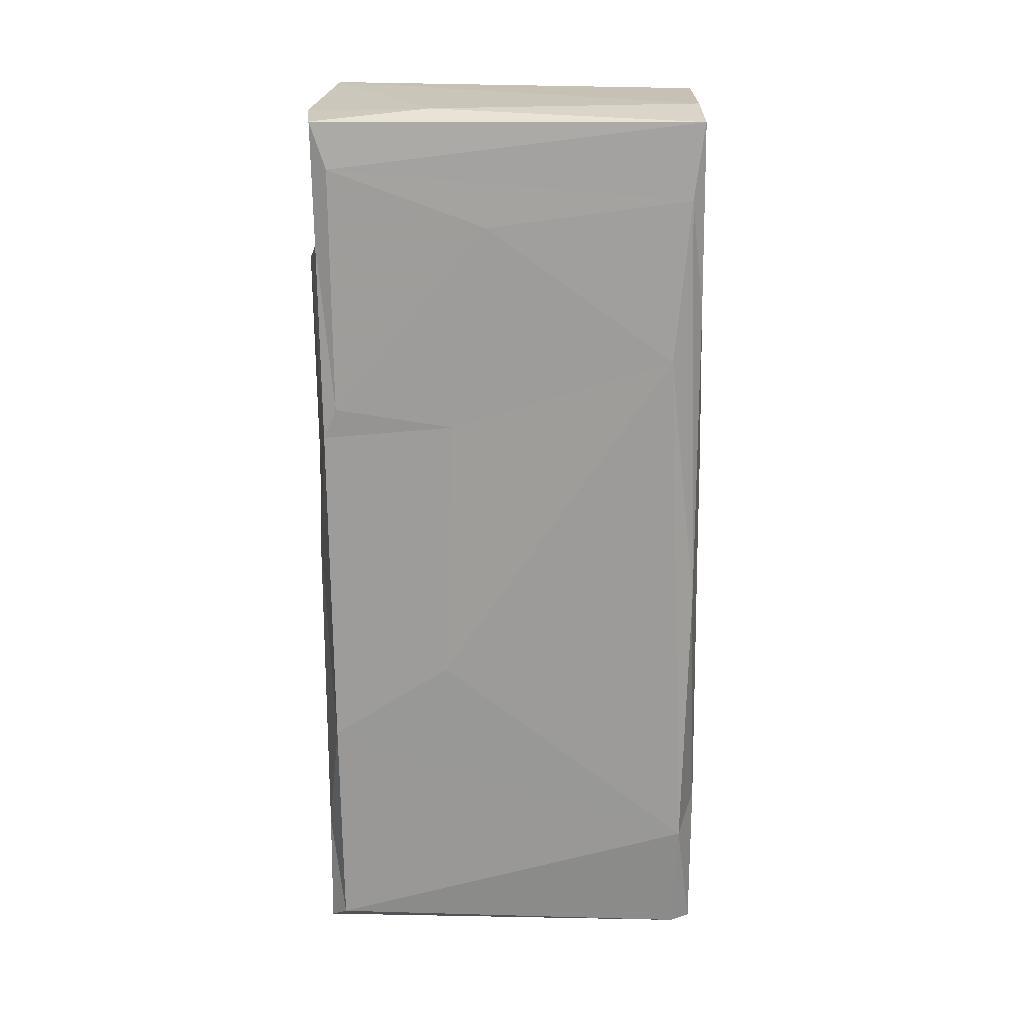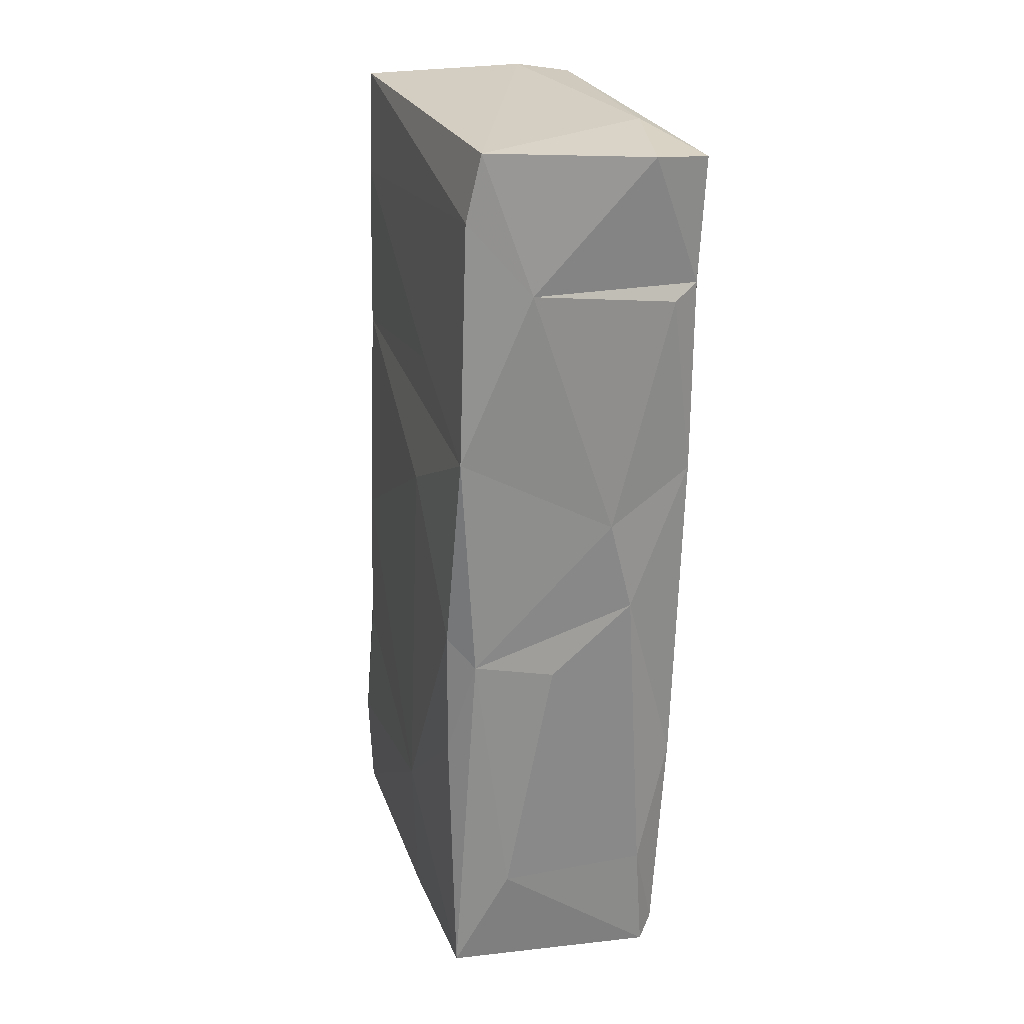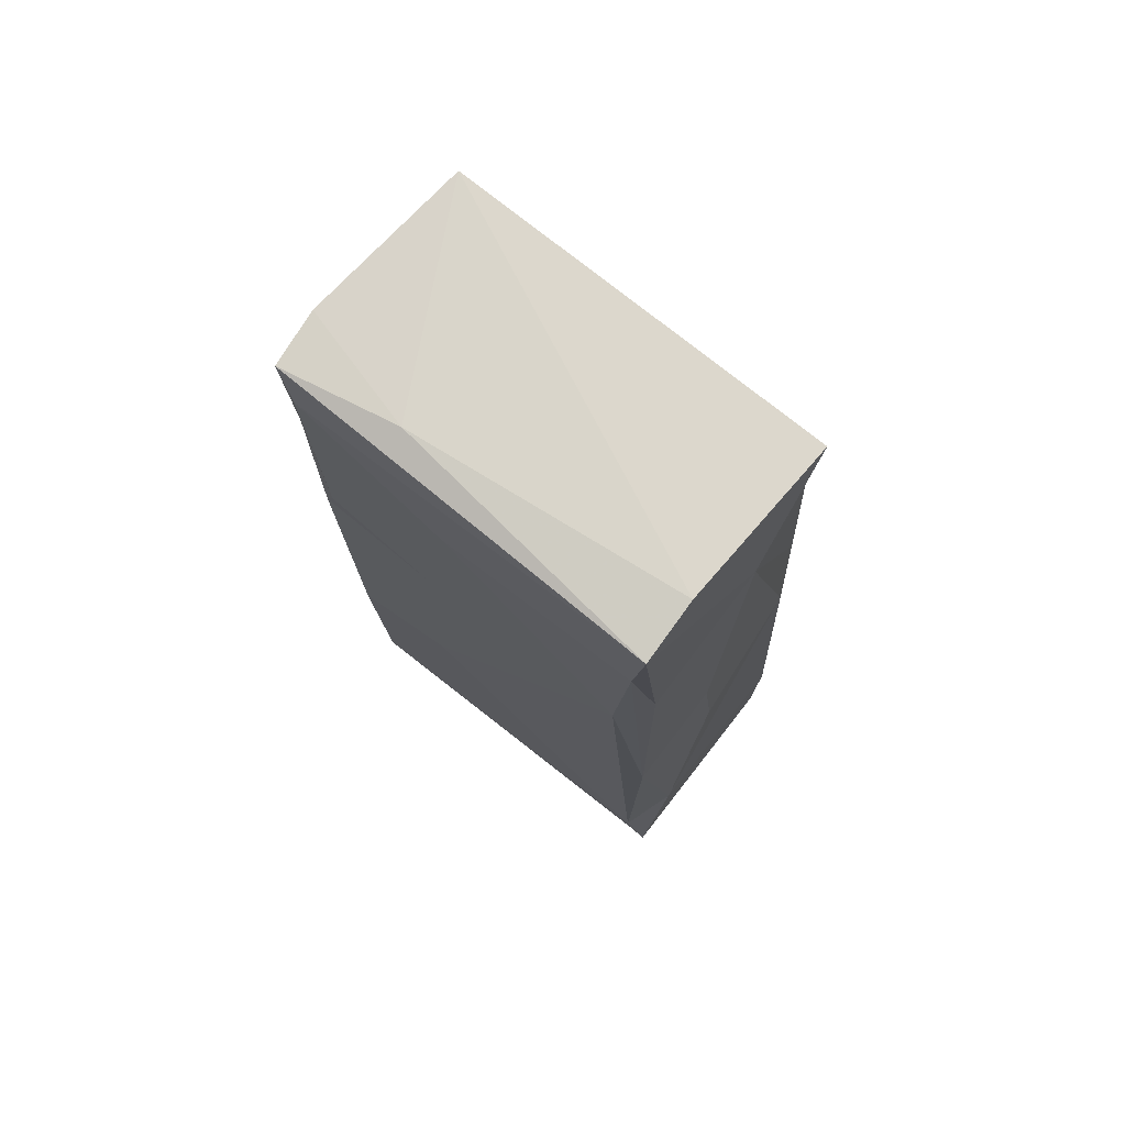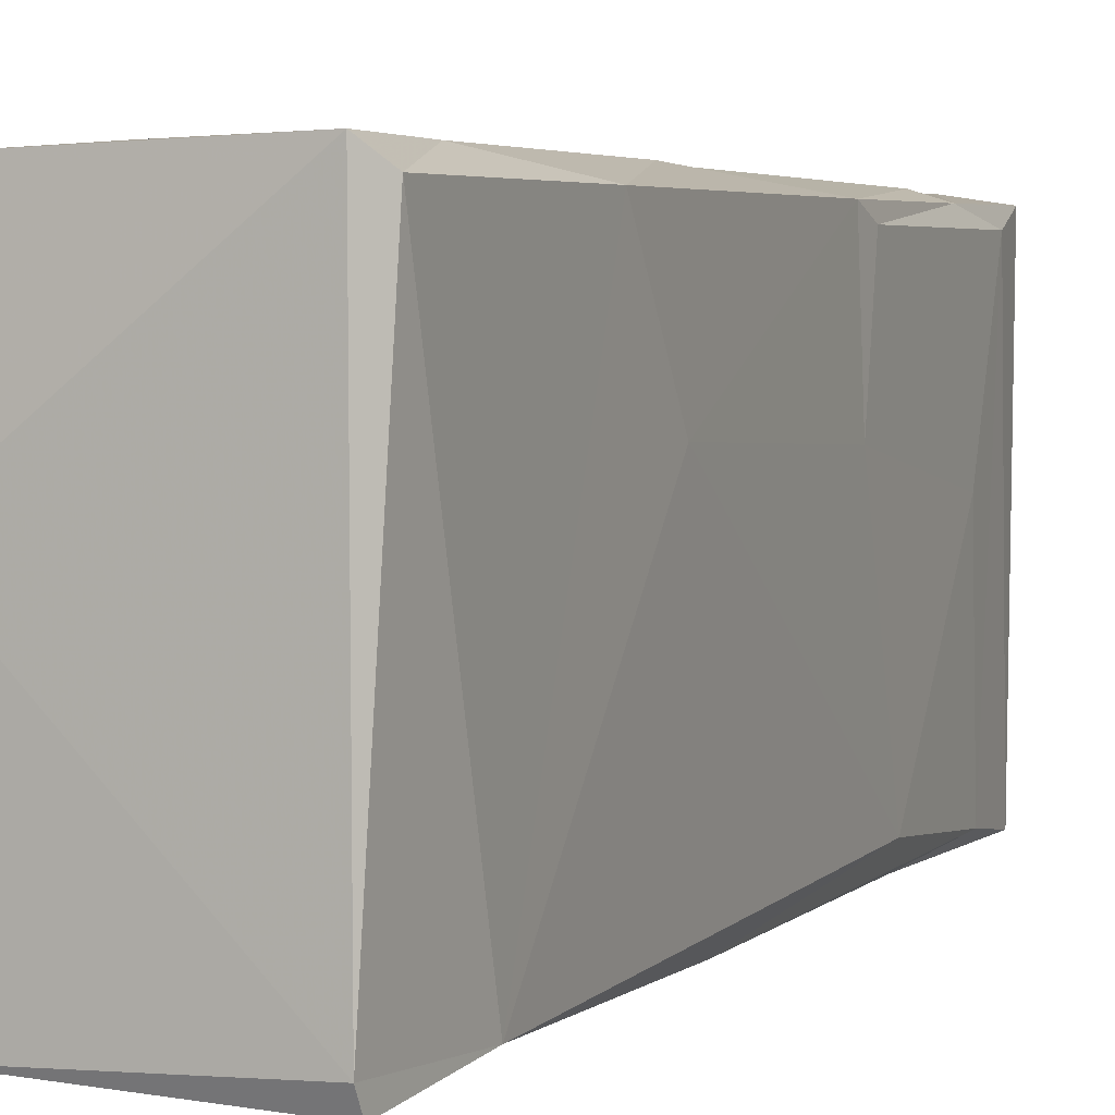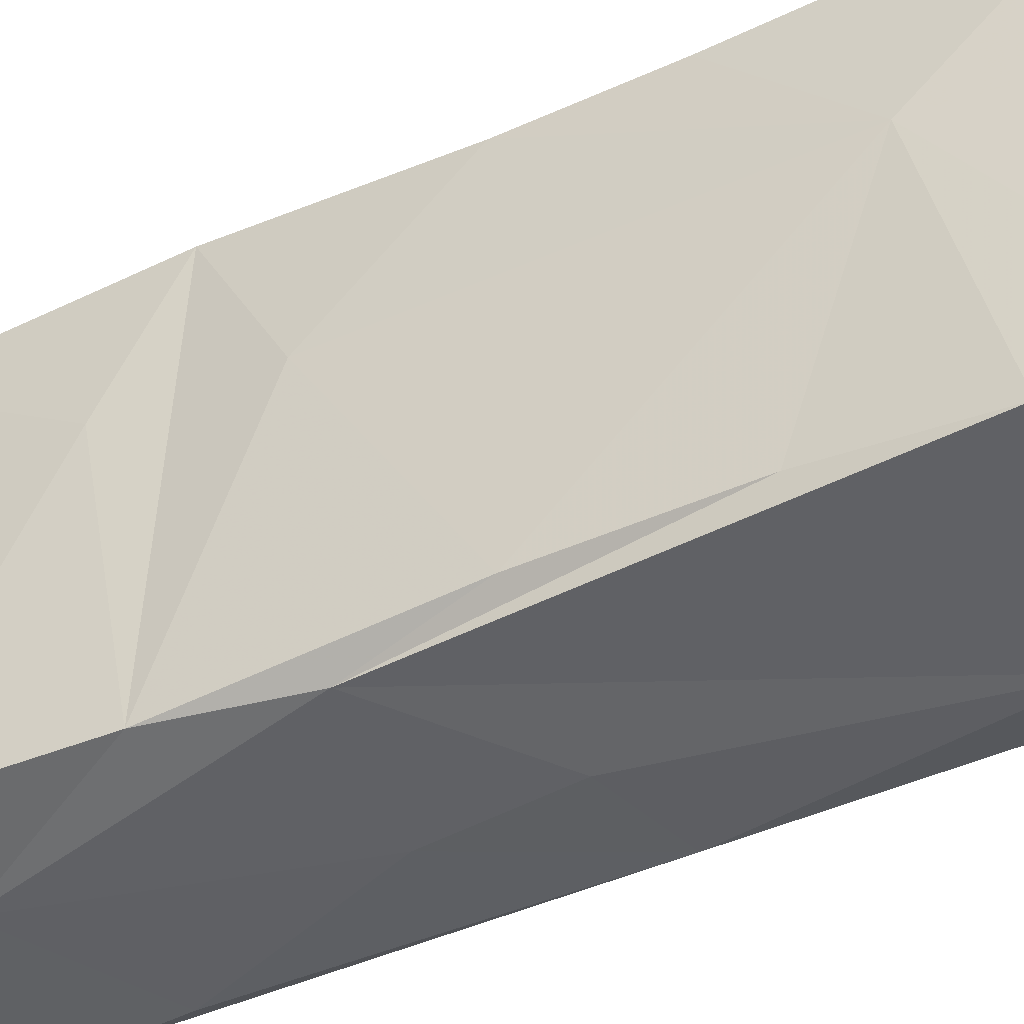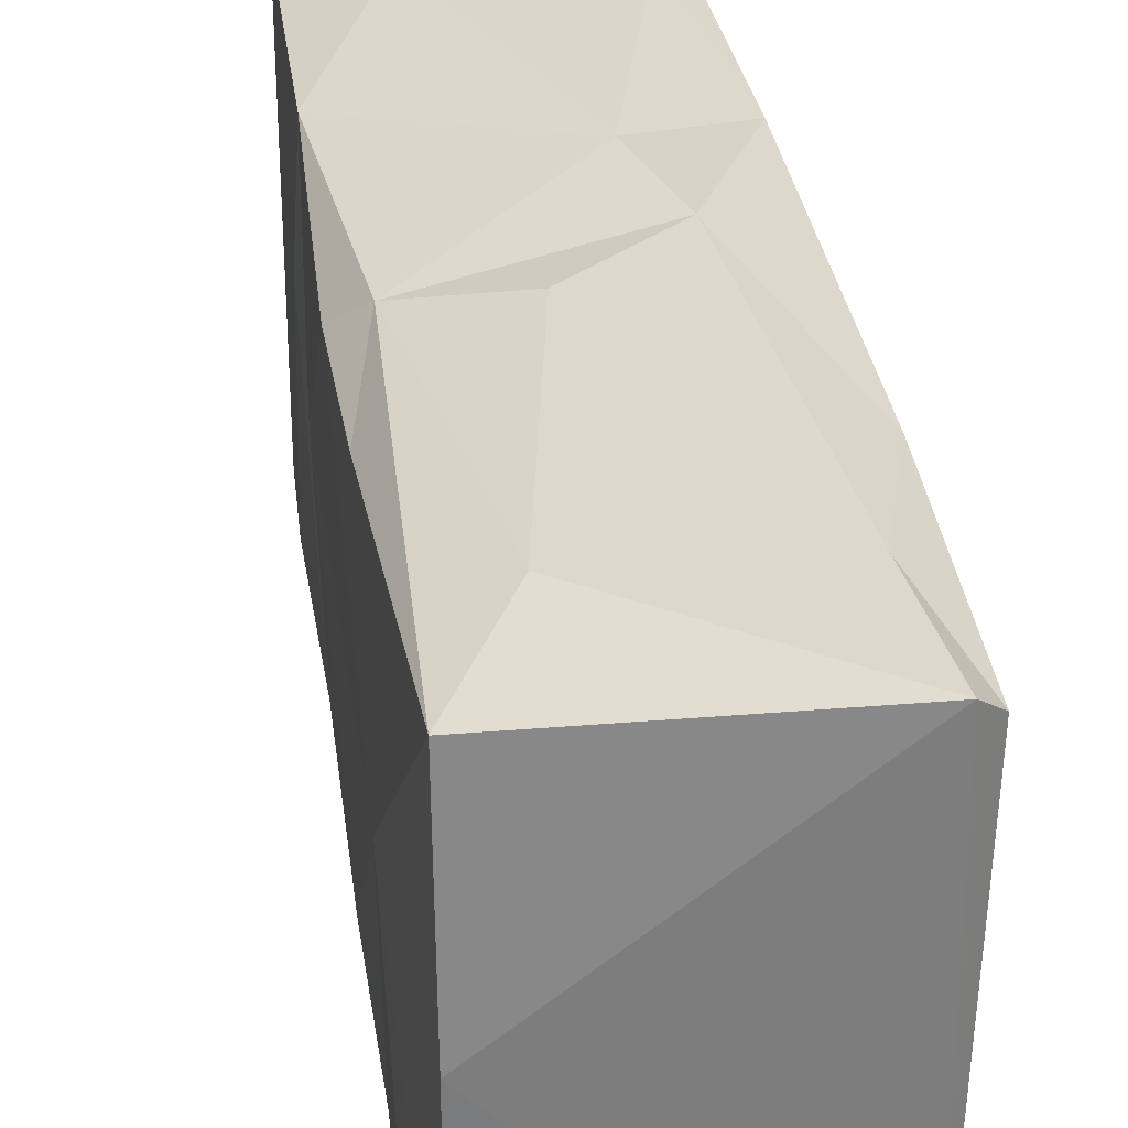
<metadata>
{"format":"obj","ext":"obj","renderer":"f3d","projection":"perspective","resolution":1024,"background":"white","views":[{"elev":18.1,"azim":-87.9,"up":"+Z"},{"elev":25.9,"azim":162.2,"up":"+Z"},{"elev":72.3,"azim":-49.4,"up":"+Z"},{"elev":3.7,"azim":-158.7,"up":"+Y"},{"elev":-46.0,"azim":115.9,"up":"+Y"},{"elev":31.1,"azim":170.5,"up":"+Y"}]}
</metadata>
<code>
v 0.01143 -0.01951 0.03784
v -0.01131 -0.02057 -0.036
v -0.01428 0.01872 0.04261
v -0.006515 0.02176 -0.001866
v -0.01371 0.01857 0.01643
v 0.004831 0.02146 0.03499
v 0.01323 -0.0194 -0.02183
v -0.005949 -0.02243 -0.03303
v 0.01242 0.02053 0.0171
v -0.01128 0.01954 -0.04729
v 0.002302 -0.02122 0.03531
v -0.009474 -0.02012 -0.04877
v 0.01358 -0.02108 -0.04746
v -0.01117 -0.02132 -0.006304
v -0.004026 0.02186 0.008155
v -0.00132 -0.0224 -0.003884
v -0.0113 0.007981 0.04868
v 0.002497 0.02184 -0.009107
v -0.01393 0.02044 0.04754
v 0.01139 0.01993 0.04274
v 0.007781 0.02171 -0.03588
v -0.01259 0.0197 -0.02299
v -0.01345 0.01998 0.01316
v -0.0129 0.006847 -0.01455
v -0.01335 0.02026 0.03433
v 0.01359 0.01831 -0.004499
v 0.01319 0.005017 0.009143
v -0.01359 -0.01822 0.02202
v 0.01073 -0.02061 0.04895
v 0.01453 0.004433 -0.03062
v -0.008536 0.02141 -0.03642
v -0.01366 -0.01987 0.03948
v 0.01378 0.01859 -0.01842
v 0.01282 -0.01928 -0.004859
v -0.01132 -0.02131 0.0275
v 0.01166 -0.02021 0.01917
v 0.00974 0.02008 0.04961
v -0.009611 -0.0221 -0.04788
v -0.007056 -0.02056 0.04889
v 0.01058 -0.02131 0.006479
v 0.01114 0.02091 -0.007258
v -0.002878 -0.02219 0.008296
v -0.009342 0.02139 -0.04887
v 0.01239 0.006898 0.02403
v 0.01393 -0.02136 -0.03615
v 0.01378 0.02072 -0.04679
v -0.01355 0.005751 0.01451
v -0.01073 0.02116 0.03275
v -0.01351 -0.02099 0.0476
v -0.008067 0.02132 0.04813
v -0.01409 0.001981 0.03656
v 0.01372 0.003266 -0.04788
f 1 29 11
f 36 11 40
f 11 29 39
f 1 11 36
f 40 11 42
f 34 36 40
f 40 16 8
f 7 34 40
f 7 40 45
f 45 40 8
f 40 42 16
f 45 8 38
f 45 38 13
f 11 39 49
f 42 11 35
f 11 49 35
f 42 35 14
f 14 16 42
f 8 16 14
f 8 2 38
f 35 32 14
f 8 14 2
f 12 13 38
f 35 49 32
f 27 36 34
f 14 32 28
f 28 2 14
f 12 38 2
f 34 7 30
f 52 13 12
f 12 2 10
f 17 49 39
f 7 45 30
f 30 13 52
f 30 45 13
f 2 28 24
f 34 30 27
f 22 10 2
f 51 32 3
f 32 51 28
f 44 1 36
f 28 47 24
f 32 49 3
f 37 39 29
f 28 51 47
f 22 2 24
f 20 29 1
f 46 30 52
f 20 1 44
f 17 39 37
f 9 36 27
f 26 27 30
f 44 36 9
f 52 12 43
f 9 27 26
f 26 30 33
f 29 20 37
f 3 49 19
f 20 44 9
f 49 17 19
f 17 37 50
f 43 12 10
f 23 47 5
f 24 47 23
f 33 30 46
f 9 26 41
f 6 37 20
f 33 41 26
f 20 9 6
f 41 33 46
f 17 50 19
f 50 37 6
f 9 41 15
f 46 52 43
f 9 15 6
f 4 15 41
f 21 41 46
f 18 4 41
f 21 18 41
f 5 47 51
f 46 43 21
f 5 51 3
f 31 18 21
f 6 25 50
f 6 48 25
f 48 6 15
f 5 3 25
f 5 25 23
f 3 19 25
f 25 19 50
f 25 48 23
f 4 18 31
f 43 31 21
f 23 48 15
f 23 15 4
f 22 23 4
f 22 4 31
f 10 22 31
f 10 31 43
f 23 22 24

</code>
